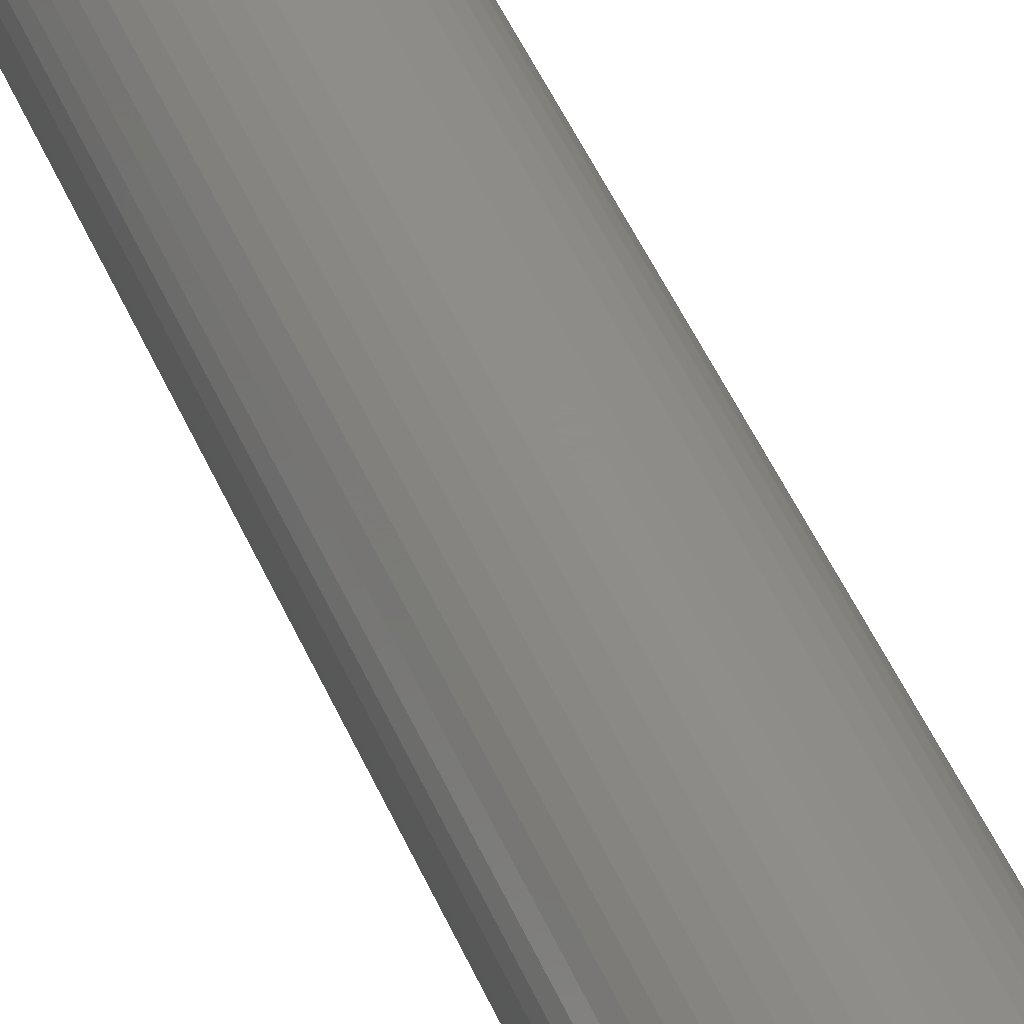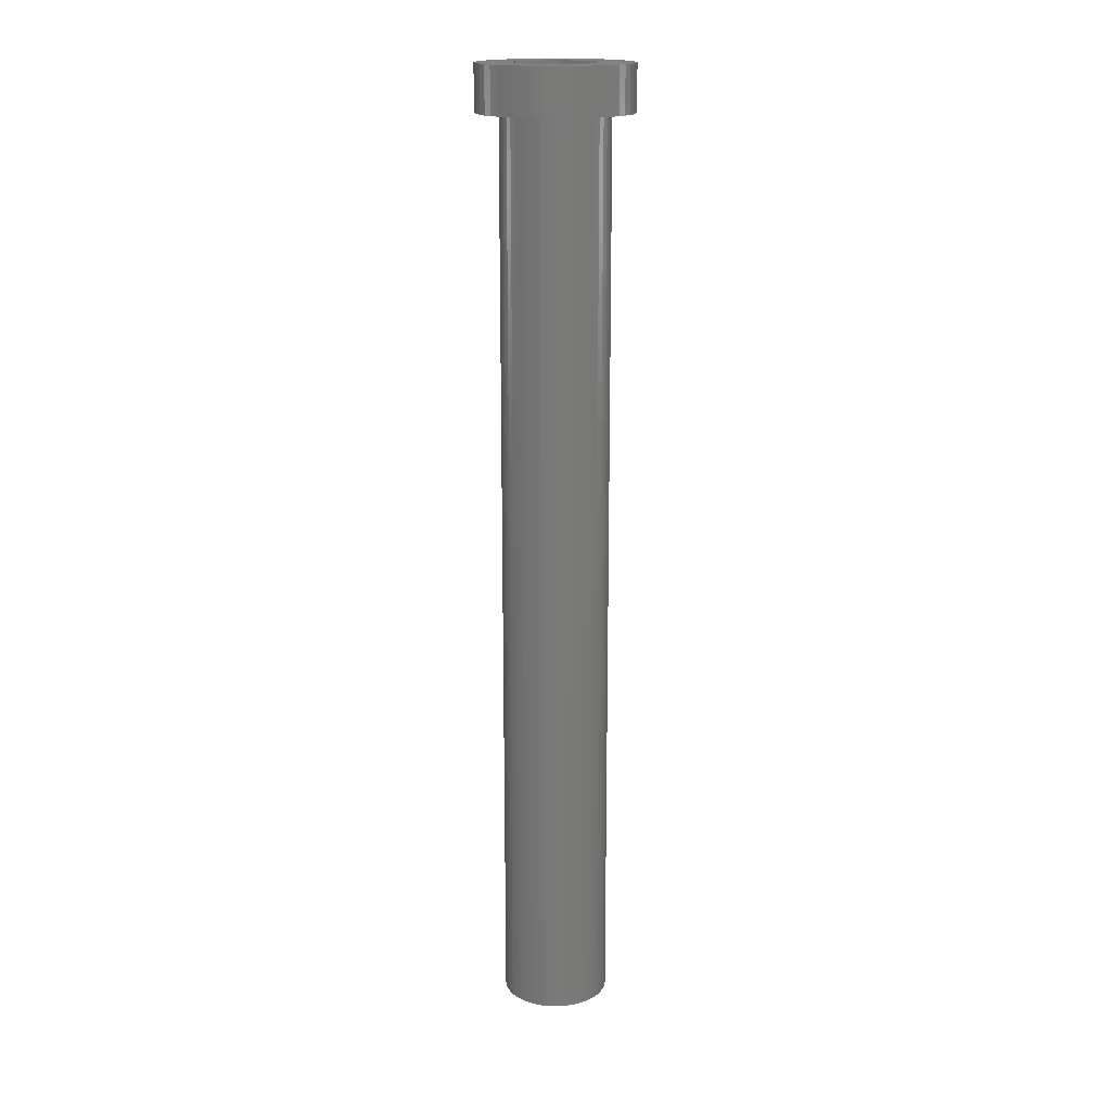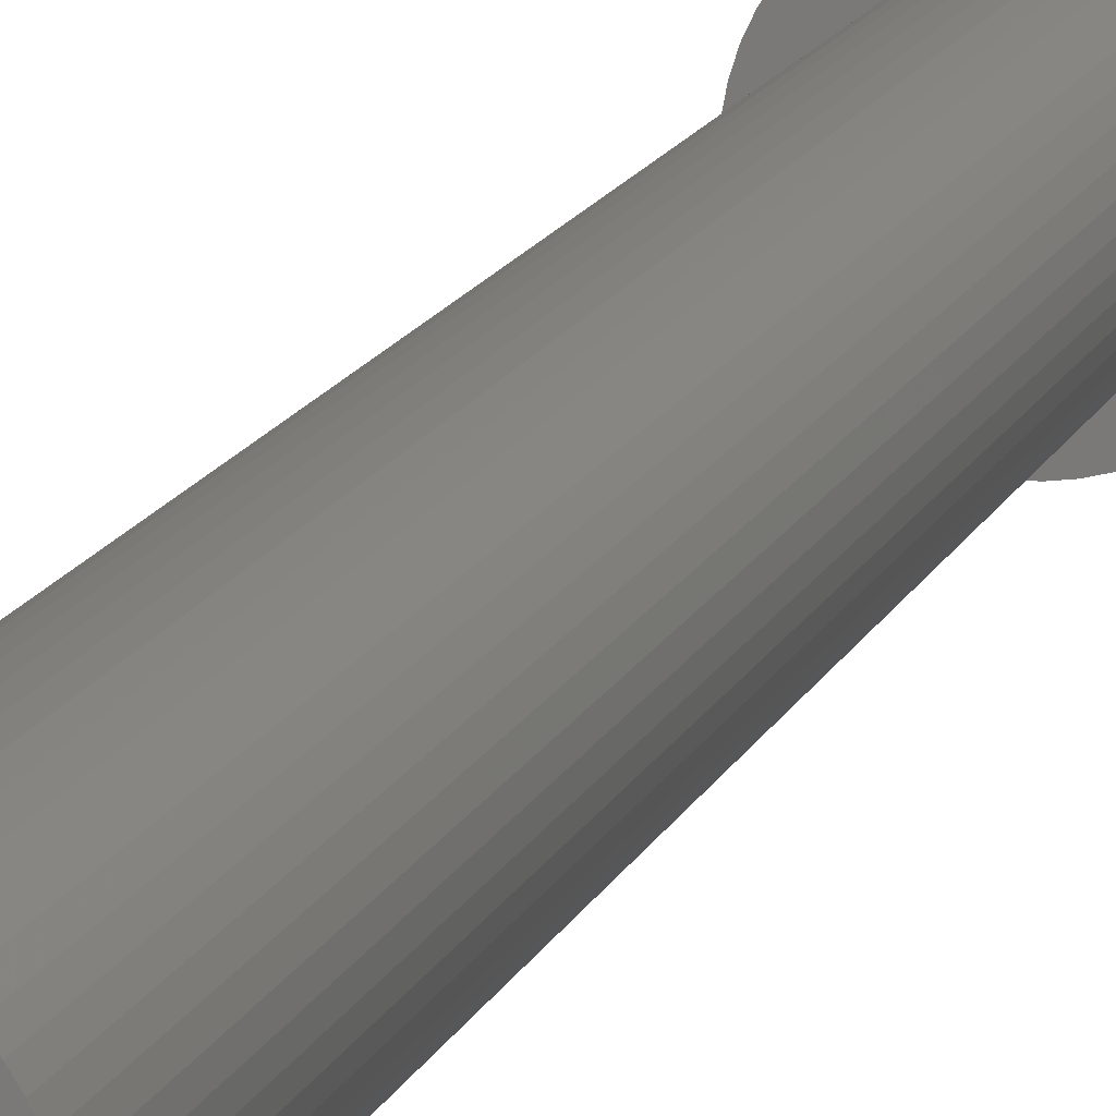
<metadata>
{"format":"stl","ext":"stl","renderer":"f3d","projection":"perspective","resolution":1024,"background":"white","views":[{"elev":42.3,"azim":-20.6,"up":"+Y"},{"elev":17.2,"azim":-146.7,"up":"+Z"},{"elev":12.8,"azim":-165.0,"up":"+Y"}]}
</metadata>
<code>
# stl→obj: 344 verts, 688 faces
v 10 0 135
v 9.921 1.253 129
v 9.921 1.253 135
v 10 0 129
v -10 0 129
v -9.921 1.253 135
v -9.921 1.253 129
v -10 0 135
v 0.6279 9.98 129
v -0.6279 9.98 135
v 0.6279 9.98 135
v -0.6279 9.98 129
v -0.6279 -9.98 129
v 0.6279 -9.98 135
v -0.6279 -9.98 135
v 0.6279 -9.98 129
v 7.29 6.845 129
v 6.374 7.705 135
v 7.29 6.845 135
v 6.374 7.705 129
v -6.374 7.705 129
v -7.29 6.845 135
v -6.374 7.705 135
v -7.29 6.845 129
v -3.09 9.511 129
v -4.258 9.048 135
v -3.09 9.511 135
v -4.258 9.048 129
v 9.298 3.681 135
v 8.763 4.818 129
v 8.763 4.818 135
v 9.298 3.681 129
v 8.09 5.878 129
v 8.09 5.878 135
v 4.258 9.048 129
v 3.09 9.511 135
v 4.258 9.048 135
v 3.09 9.511 129
v 1.874 9.823 135
v 1.874 9.823 129
v 5.358 8.443 129
v 5.358 8.443 135
v -8.763 4.818 129
v -8.09 5.878 135
v -8.09 5.878 129
v -8.763 4.818 135
v -9.686 2.487 129
v -9.298 3.681 135
v -9.298 3.681 129
v -9.686 2.487 135
v -5.358 8.443 135
v -5.358 8.443 129
v -1.874 9.823 135
v -1.874 9.823 129
v 1.874 -9.823 135
v 1.874 -9.823 129
v 9.686 2.487 135
v 9.686 2.487 129
v 5.914 0 135
v 9.921 -1.253 135
v 9.686 -2.487 135
v 9.298 -3.681 135
v 2.957 5.122 135
v 8.763 -4.818 135
v 2.957 -5.122 135
v 8.09 -5.878 135
v 7.29 -6.845 135
v -2.957 5.122 135
v 6.374 -7.705 135
v 5.358 -8.443 135
v 4.258 -9.048 135
v 3.09 -9.511 135
v -2.957 -5.122 135
v -1.874 -9.823 135
v -3.09 -9.511 135
v -4.258 -9.048 135
v -5.358 -8.443 135
v -8.763 -4.818 135
v -5.914 0 135
v -6.374 -7.705 135
v -7.29 -6.845 135
v -8.09 -5.878 135
v -9.298 -3.681 135
v -9.686 -2.487 135
v -9.921 -1.253 135
v 9.921 -1.253 129
v 8.09 -5.878 129
v 7.29 -6.845 129
v 9.686 -2.487 129
v 9.298 -3.681 129
v -4.258 -9.048 129
v -3.09 -9.511 129
v 7 0 129
v 6.945 -0.8773 129
v 6.78 -1.741 129
v 6.945 0.8773 129
v 6.508 -2.577 129
v 8.763 -4.818 129
v 6.134 -3.372 129
v 6.78 1.741 129
v 5.663 -4.114 129
v 6.508 2.577 129
v 5.103 -4.792 129
v 6.374 -7.705 129
v 4.462 -5.394 129
v 5.358 -8.443 129
v 3.751 -5.91 129
v 4.258 -9.048 129
v 2.98 -6.334 129
v 3.09 -9.511 129
v 2.163 -6.657 129
v 1.312 -6.876 129
v 0.4395 -6.986 129
v -0.4395 -6.986 129
v -1.312 -6.876 129
v -1.874 -9.823 129
v -2.163 -6.657 129
v -2.98 -6.334 129
v -3.751 -5.91 129
v -5.358 -8.443 129
v -4.462 -5.394 129
v -6.374 -7.705 129
v -5.103 -4.792 129
v -7.29 -6.845 129
v -5.663 -4.114 129
v -8.09 -5.878 129
v -6.134 -3.372 129
v -8.763 -4.818 129
v -9.298 -3.681 129
v -6.508 -2.577 129
v 6.134 3.372 129
v 5.663 4.114 129
v 5.103 4.792 129
v 4.462 5.394 129
v 3.751 5.91 129
v 2.98 6.334 129
v 2.163 6.657 129
v 1.312 6.876 129
v 0.4395 6.986 129
v -0.4395 6.986 129
v -1.312 6.876 129
v -2.163 6.657 129
v -2.98 6.334 129
v -3.751 5.91 129
v -4.462 5.394 129
v -5.103 4.792 129
v -5.663 4.114 129
v -6.134 3.372 129
v -6.508 2.577 129
v -6.78 1.741 129
v -6.945 0.8773 129
v -7 0 129
v -6.78 -1.741 129
v -9.686 -2.487 129
v -6.945 -0.8773 129
v -9.921 -1.253 129
v -6.78 1.741 9
v -6.508 2.577 9
v 5.663 4.114 9
v 6.134 3.372 9
v 2.98 6.334 9
v 2.163 6.657 9
v -2.163 6.657 9
v -2.98 6.334 9
v -6.134 3.372 9
v 7 0 9
v 6.945 -0.8773 9
v 5.103 4.792 9
v 4.462 5.394 9
v 0.4395 6.986 9
v -0.4395 6.986 9
v 3.751 5.91 9
v -6.945 0.8773 9
v -5.663 4.114 9
v -5.103 4.792 9
v -1.312 6.876 9
v -4.462 5.394 9
v 6.508 -2.577 9
v 6.134 -3.372 9
v -5.103 -4.792 9
v -4.462 -5.394 9
v -6.134 -3.372 9
v -6.508 -2.577 9
v 2.98 -6.334 9
v 3.751 -5.91 9
v 1.312 6.876 9
v -7 0 9
v -3.751 5.91 9
v 6.945 0.8773 9
v 5.663 -4.114 9
v 5.103 -4.792 9
v -5.663 -4.114 9
v 0.4395 -6.986 9
v 1.312 -6.876 9
v 6.508 2.577 9
v 6.78 1.741 9
v 6.78 -1.741 9
v -3.751 -5.91 9
v -2.98 -6.334 9
v -0.4395 -6.986 9
v -6.945 -0.8773 9
v -6.78 -1.741 9
v 2.163 -6.657 9
v 4.462 -5.394 9
v -1.312 -6.876 9
v -2.163 -6.657 9
v 3.25 0 9
v 3.224 -0.4073 9
v 3.148 -0.8082 9
v 3.224 0.4073 9
v 3.022 -1.196 9
v 2.848 -1.566 9
v 3.148 0.8082 9
v 2.629 -1.91 9
v 2.369 -2.225 9
v 3.022 1.196 9
v 2.072 -2.504 9
v 2.848 1.566 9
v 1.741 -2.744 9
v 1.384 -2.941 9
v 1.004 -3.091 9
v 0.609 -3.192 9
v 0.2041 -3.244 9
v -0.2041 -3.244 9
v -0.609 -3.192 9
v -1.004 -3.091 9
v -1.384 -2.941 9
v -1.741 -2.744 9
v -2.072 -2.504 9
v -2.369 -2.225 9
v -2.629 -1.91 9
v -2.848 -1.566 9
v 2.629 1.91 9
v 2.369 2.225 9
v 2.072 2.504 9
v 1.741 2.744 9
v 1.384 2.941 9
v 1.004 3.091 9
v 0.609 3.192 9
v 0.2041 3.244 9
v -0.2041 3.244 9
v -0.609 3.192 9
v -1.004 3.091 9
v -1.384 2.941 9
v -1.741 2.744 9
v -2.072 2.504 9
v -2.369 2.225 9
v -2.629 1.91 9
v -2.848 1.566 9
v -3.022 1.196 9
v -3.148 0.8082 9
v -3.224 0.4073 9
v -3.25 0 9
v -3.022 -1.196 9
v -3.148 -0.8082 9
v -3.224 -0.4073 9
v -2.875 -1.508 130
v -2.875 -2.875 129.7
v -2.875 -1.508 129.4
v -2.875 -5 130
v -2.875 -5 129.7
v -2.875 -2.875 129.4
v -2.875 5 130
v -2.875 2.875 129.7
v -2.875 5 129.7
v -2.875 1.508 130
v -2.875 1.508 129.4
v -2.875 2.875 129.4
v -2.957 -5.122 130
v -5.914 0 130
v -3.022 -1.196 130
v -3.148 -0.8082 130
v -3.224 -0.4073 130
v -3.25 0 130
v 2.957 5.122 130
v 2.875 5 130
v -2.957 5.122 130
v -3.022 1.196 130
v -3.148 0.8082 130
v -3.224 0.4073 130
v 5.914 0 130
v 3.224 0.4073 130
v 3.25 0 130
v 3.148 0.8082 130
v 3.022 1.196 130
v 2.875 1.508 130
v 3.224 -0.4073 130
v 3.148 -0.8082 130
v 3.022 -1.196 130
v 2.875 -1.508 130
v 2.957 -5.122 130
v 2.875 -5 130
v 2.875 -2.875 129.7
v 2.875 -1.508 129.4
v 2.875 -2.875 129.4
v 2.875 -5 129.7
v 2.875 2.875 129.4
v 2.875 1.508 129.4
v 2.875 2.875 129.7
v 2.875 5 129.7
v 1.503 -2.875 129.7
v 1.384 -2.941 129.7
v 1.004 -3.091 129.7
v 0.609 -3.192 129.7
v 0.2041 -3.244 129.7
v -0.2041 -3.244 129.7
v -0.609 -3.192 129.7
v -1.004 -3.091 129.7
v -1.384 -2.941 129.7
v -1.503 -2.875 129.7
v 1.503 2.875 129.7
v 1.384 2.941 129.7
v 1.004 3.091 129.7
v 0.609 3.192 129.7
v 0.2041 3.244 129.7
v -0.2041 3.244 129.7
v -0.609 3.192 129.7
v -1.004 3.091 129.7
v -1.384 2.941 129.7
v -1.503 2.875 129.7
v -1.741 -2.744 129.4
v -1.503 -2.875 129.4
v -2.072 -2.504 129.4
v -2.369 -2.225 129.4
v -2.629 -1.91 129.4
v -2.848 -1.566 129.4
v 2.848 1.566 129.4
v 2.629 1.91 129.4
v 2.369 2.225 129.4
v 2.072 2.504 129.4
v 1.741 2.744 129.4
v 1.503 2.875 129.4
v -1.741 2.744 129.4
v -1.503 2.875 129.4
v -2.072 2.504 129.4
v -2.369 2.225 129.4
v -2.629 1.91 129.4
v -2.848 1.566 129.4
v 2.848 -1.566 129.4
v 2.629 -1.91 129.4
v 2.369 -2.225 129.4
v 2.072 -2.504 129.4
v 1.741 -2.744 129.4
v 1.503 -2.875 129.4
f 1 2 3
f 2 1 4
f 5 6 7
f 6 5 8
f 9 10 11
f 10 9 12
f 13 14 15
f 14 13 16
f 17 18 19
f 18 17 20
f 21 22 23
f 22 21 24
f 25 26 27
f 26 25 28
f 29 30 31
f 30 29 32
f 31 33 34
f 33 31 30
f 35 36 37
f 36 35 38
f 38 39 36
f 39 38 40
f 41 37 42
f 37 41 35
f 43 44 45
f 44 43 46
f 45 22 24
f 22 45 44
f 47 48 49
f 48 47 50
f 28 51 26
f 51 28 52
f 12 53 10
f 53 12 54
f 16 55 14
f 55 16 56
f 57 32 29
f 32 57 58
f 3 58 57
f 58 3 2
f 34 17 19
f 17 34 33
f 40 11 39
f 11 40 9
f 20 42 18
f 42 20 41
f 49 46 43
f 46 49 48
f 7 50 47
f 50 7 6
f 59 1 3
f 59 3 57
f 1 59 60
f 59 57 29
f 60 59 61
f 59 29 31
f 61 59 62
f 63 31 34
f 62 59 64
f 63 34 19
f 65 64 59
f 63 19 18
f 64 65 66
f 66 65 67
f 63 18 42
f 63 42 37
f 63 37 36
f 31 63 59
f 39 63 36
f 11 63 39
f 10 63 11
f 68 10 53
f 10 68 63
f 27 68 53
f 26 68 27
f 51 68 26
f 23 68 51
f 22 68 23
f 67 65 69
f 69 65 70
f 70 65 71
f 71 65 72
f 65 55 72
f 65 14 55
f 65 15 14
f 73 15 65
f 15 73 74
f 73 75 74
f 73 76 75
f 73 77 76
f 78 73 79
f 73 80 77
f 44 68 22
f 46 68 44
f 73 81 80
f 68 46 79
f 73 82 81
f 48 79 46
f 73 78 82
f 50 79 48
f 79 83 78
f 6 79 50
f 79 84 83
f 8 79 6
f 79 85 84
f 79 8 85
f 54 27 53
f 27 54 25
f 60 4 1
f 4 60 86
f 67 87 66
f 87 67 88
f 62 89 61
f 89 62 90
f 61 86 60
f 86 61 89
f 91 75 76
f 75 91 92
f 93 4 86
f 94 86 89
f 4 93 2
f 95 89 90
f 96 2 93
f 97 90 98
f 2 96 58
f 99 98 87
f 100 58 96
f 101 87 88
f 58 100 32
f 102 32 100
f 86 94 93
f 89 95 94
f 90 97 95
f 103 88 104
f 98 99 97
f 87 101 99
f 105 104 106
f 88 103 101
f 104 105 103
f 107 106 108
f 106 107 105
f 109 108 110
f 108 109 107
f 110 111 109
f 56 111 110
f 56 112 111
f 16 112 56
f 16 113 112
f 16 114 113
f 13 114 16
f 13 115 114
f 116 115 13
f 116 117 115
f 92 117 116
f 117 92 118
f 91 118 92
f 118 91 119
f 120 119 91
f 119 120 121
f 122 121 120
f 121 122 123
f 124 123 122
f 123 124 125
f 126 125 124
f 125 126 127
f 128 127 126
f 129 130 128
f 127 128 130
f 32 102 30
f 131 30 102
f 30 131 33
f 132 33 131
f 33 132 17
f 133 17 132
f 17 133 20
f 134 20 133
f 20 134 41
f 135 41 134
f 41 135 35
f 136 35 135
f 35 136 38
f 137 38 136
f 137 40 38
f 138 40 137
f 138 9 40
f 139 9 138
f 140 9 139
f 140 12 9
f 141 12 140
f 141 54 12
f 142 54 141
f 25 142 143
f 142 25 54
f 28 143 144
f 143 28 25
f 52 144 145
f 21 145 146
f 144 52 28
f 24 146 147
f 45 147 148
f 145 21 52
f 43 148 149
f 49 149 150
f 47 150 151
f 146 24 21
f 7 151 152
f 130 129 153
f 154 153 129
f 147 45 24
f 153 154 155
f 148 43 45
f 156 155 154
f 149 49 43
f 155 156 152
f 150 47 49
f 5 152 156
f 151 7 47
f 152 5 7
f 110 71 72
f 71 110 108
f 52 23 51
f 23 52 21
f 108 70 71
f 70 108 106
f 66 98 64
f 98 66 87
f 124 82 126
f 82 124 81
f 129 84 154
f 84 129 83
f 56 72 55
f 72 56 110
f 104 67 69
f 67 104 88
f 106 69 70
f 69 106 104
f 64 90 62
f 90 64 98
f 116 15 74
f 15 116 13
f 120 76 77
f 76 120 91
f 92 74 75
f 74 92 116
f 126 78 128
f 78 126 82
f 128 83 129
f 83 128 78
f 154 85 156
f 85 154 84
f 156 8 5
f 8 156 85
f 124 80 81
f 80 124 122
f 122 77 80
f 77 122 120
f 157 149 158
f 149 157 150
f 131 159 132
f 159 131 160
f 161 137 136
f 137 161 162
f 163 143 142
f 143 163 164
f 158 148 165
f 148 158 149
f 94 166 93
f 166 94 167
f 168 134 133
f 134 168 169
f 170 140 139
f 140 170 171
f 172 136 135
f 136 172 161
f 173 150 157
f 150 173 151
f 174 146 175
f 146 174 147
f 176 142 141
f 142 176 163
f 177 146 145
f 146 177 175
f 99 178 97
f 178 99 179
f 180 121 123
f 121 180 181
f 182 130 183
f 130 182 127
f 184 107 109
f 107 184 185
f 132 168 133
f 168 132 159
f 162 138 137
f 138 162 186
f 186 139 138
f 139 186 170
f 169 135 134
f 135 169 172
f 187 151 173
f 151 187 152
f 165 147 174
f 147 165 148
f 171 141 140
f 141 171 176
f 188 145 144
f 145 188 177
f 164 144 143
f 144 164 188
f 93 189 96
f 189 93 166
f 103 190 101
f 190 103 191
f 192 127 182
f 127 192 125
f 193 112 113
f 112 193 194
f 102 160 131
f 160 102 195
f 100 195 102
f 195 100 196
f 96 196 100
f 196 96 189
f 95 167 94
f 167 95 197
f 101 179 99
f 179 101 190
f 198 118 119
f 118 198 199
f 200 113 114
f 113 200 193
f 201 152 187
f 152 201 155
f 183 153 202
f 153 183 130
f 180 125 192
f 125 180 123
f 203 109 111
f 109 203 184
f 194 111 112
f 111 194 203
f 204 103 105
f 103 204 191
f 97 197 95
f 197 97 178
f 205 114 115
f 114 205 200
f 206 115 117
f 115 206 205
f 207 166 167
f 208 167 197
f 166 207 189
f 209 197 178
f 210 189 207
f 211 178 179
f 189 210 196
f 212 179 190
f 213 196 210
f 214 190 191
f 196 213 195
f 215 191 204
f 216 195 213
f 217 204 185
f 195 216 160
f 218 160 216
f 167 208 207
f 197 209 208
f 178 211 209
f 219 185 184
f 179 212 211
f 190 214 212
f 191 215 214
f 220 184 203
f 204 217 215
f 185 219 217
f 184 220 219
f 221 203 194
f 203 221 220
f 194 222 221
f 193 222 194
f 193 223 222
f 193 224 223
f 200 224 193
f 200 225 224
f 205 225 200
f 225 205 226
f 206 226 205
f 226 206 227
f 199 227 206
f 227 199 228
f 198 228 199
f 228 198 229
f 181 229 198
f 229 181 230
f 180 230 181
f 230 180 231
f 192 231 180
f 231 192 232
f 182 232 192
f 160 218 159
f 233 159 218
f 159 233 168
f 234 168 233
f 168 234 169
f 235 169 234
f 169 235 172
f 236 172 235
f 172 236 161
f 237 161 236
f 161 237 162
f 238 162 237
f 162 238 186
f 239 186 238
f 239 170 186
f 240 170 239
f 241 170 240
f 241 171 170
f 242 171 241
f 176 242 243
f 242 176 171
f 163 243 244
f 164 244 245
f 188 245 246
f 243 163 176
f 177 246 247
f 175 247 248
f 174 248 249
f 244 164 163
f 165 249 250
f 158 250 251
f 157 251 252
f 173 252 253
f 232 182 254
f 245 188 164
f 183 254 182
f 246 177 188
f 254 183 255
f 247 175 177
f 202 255 183
f 248 174 175
f 255 202 256
f 249 165 174
f 201 256 202
f 250 158 165
f 256 201 253
f 251 157 158
f 187 253 201
f 252 173 157
f 253 187 173
f 202 155 201
f 155 202 153
f 185 105 107
f 105 185 204
f 181 119 121
f 119 181 198
f 199 117 118
f 117 199 206
f 257 258 259
f 260 258 257
f 258 260 261
f 259 258 262
f 263 264 265
f 266 264 263
f 267 264 266
f 264 267 268
f 257 269 260
f 270 257 271
f 270 271 272
f 270 272 273
f 270 273 274
f 257 270 269
f 275 263 276
f 277 263 275
f 277 266 263
f 270 266 277
f 266 270 278
f 278 270 279
f 279 270 280
f 280 270 274
f 281 282 283
f 281 284 282
f 281 285 284
f 286 281 275
f 286 275 276
f 281 286 285
f 287 281 283
f 288 281 287
f 289 281 288
f 290 281 289
f 281 290 291
f 292 291 290
f 260 291 292
f 291 260 269
f 293 294 295
f 294 293 290
f 292 293 296
f 293 292 290
f 297 298 299
f 299 276 300
f 299 286 276
f 286 299 298
f 301 296 293
f 302 296 301
f 303 296 302
f 304 296 303
f 305 296 304
f 306 296 305
f 261 306 307
f 261 307 308
f 261 308 309
f 261 310 258
f 310 261 309
f 306 261 296
f 300 311 299
f 300 312 311
f 300 313 312
f 300 314 313
f 300 315 314
f 300 316 315
f 265 316 300
f 316 265 317
f 317 265 318
f 318 265 319
f 265 320 319
f 320 265 264
f 296 260 292
f 260 296 261
f 265 276 263
f 276 265 300
f 321 262 322
f 323 262 321
f 324 262 323
f 325 262 324
f 326 262 325
f 262 326 259
f 297 327 298
f 297 328 327
f 297 329 328
f 297 330 329
f 297 331 330
f 331 297 332
f 268 333 334
f 268 335 333
f 268 336 335
f 268 337 336
f 268 338 337
f 338 268 267
f 339 295 294
f 340 295 339
f 341 295 340
f 342 295 341
f 343 295 342
f 295 343 344
f 295 301 293
f 301 295 344
f 322 258 310
f 258 322 262
f 332 299 311
f 299 332 297
f 268 320 264
f 320 268 334
f 207 282 210
f 282 207 283
f 274 252 280
f 252 274 253
f 241 315 316
f 315 241 240
f 235 329 330
f 329 235 234
f 247 335 336
f 335 247 246
f 244 318 319
f 318 244 243
f 214 339 212
f 339 214 340
f 218 298 327
f 216 298 218
f 285 298 216
f 298 285 286
f 218 328 233
f 328 218 327
f 238 312 313
f 312 238 237
f 239 313 314
f 313 239 238
f 236 330 331
f 330 236 235
f 338 248 337
f 248 338 249
f 337 247 336
f 247 337 248
f 279 250 278
f 250 279 251
f 333 245 334
f 334 319 320
f 244 334 245
f 334 244 319
f 242 316 317
f 316 242 241
f 208 283 207
f 283 208 287
f 225 308 307
f 308 225 226
f 222 305 304
f 305 222 223
f 213 285 216
f 285 213 284
f 210 284 213
f 284 210 282
f 233 329 234
f 329 233 328
f 240 314 315
f 314 240 239
f 312 332 311
f 237 332 312
f 237 331 332
f 331 237 236
f 266 278 267
f 267 249 338
f 250 267 278
f 267 250 249
f 280 251 279
f 251 280 252
f 246 333 335
f 333 246 245
f 243 317 318
f 317 243 242
f 217 343 342
f 343 217 219
f 211 288 209
f 288 211 289
f 211 294 289
f 212 294 211
f 294 212 339
f 289 294 290
f 209 287 208
f 287 209 288
f 224 307 306
f 307 224 225
f 271 255 272
f 255 271 254
f 343 219 344
f 344 302 301
f 220 344 219
f 344 220 302
f 226 309 308
f 309 226 227
f 324 231 325
f 231 324 230
f 273 253 274
f 253 273 256
f 215 342 341
f 342 215 217
f 223 306 305
f 306 223 224
f 309 322 310
f 227 322 309
f 227 321 322
f 321 227 228
f 229 324 323
f 324 229 230
f 325 232 326
f 232 325 231
f 259 271 257
f 271 259 254
f 326 254 259
f 254 326 232
f 272 256 273
f 256 272 255
f 215 340 214
f 340 215 341
f 221 304 303
f 304 221 222
f 220 303 302
f 303 220 221
f 228 323 321
f 323 228 229
f 79 277 68
f 277 79 270
f 277 63 68
f 63 277 275
f 291 59 281
f 59 291 65
f 281 63 275
f 63 281 59
f 291 73 65
f 73 291 269
f 73 270 79
f 270 73 269

</code>
